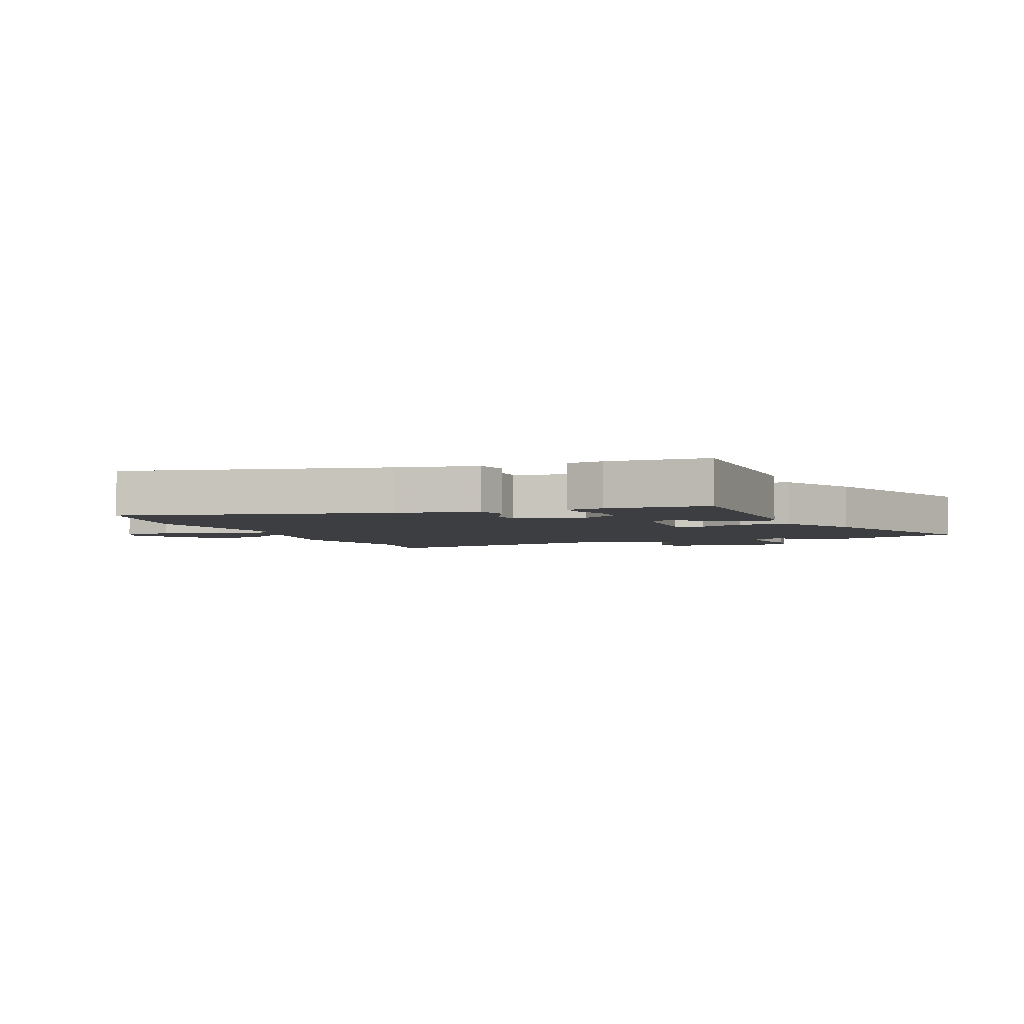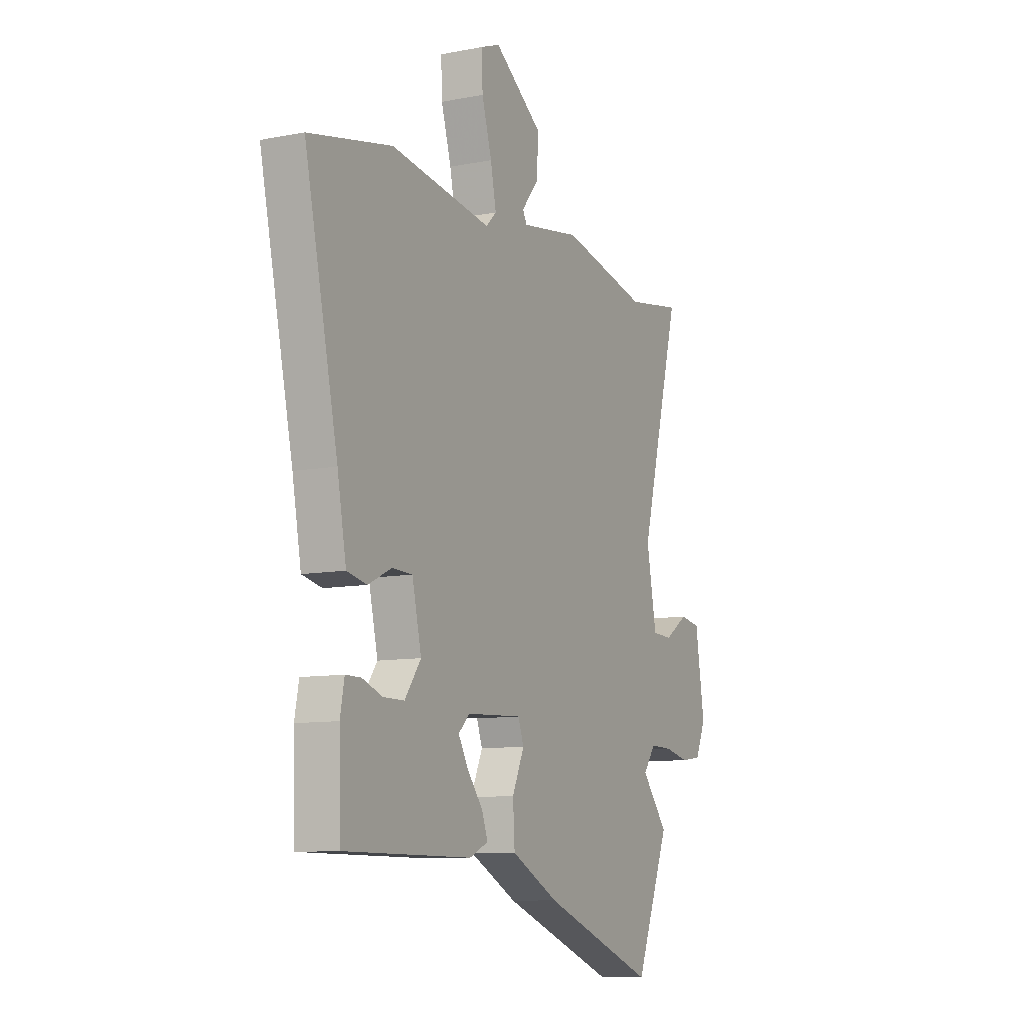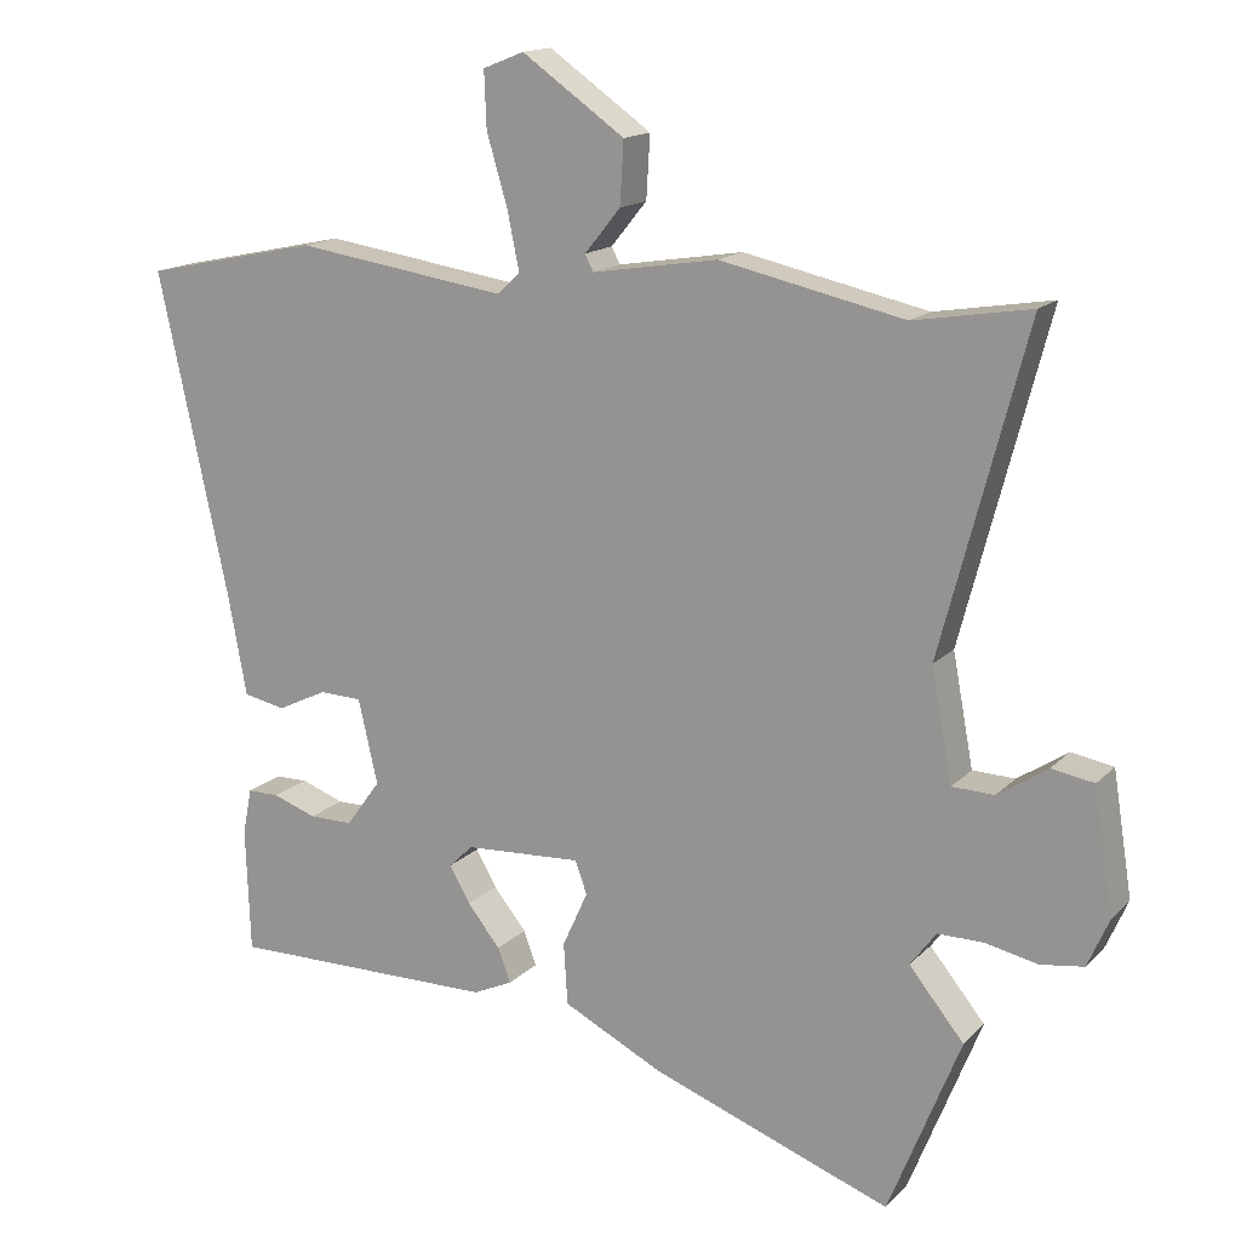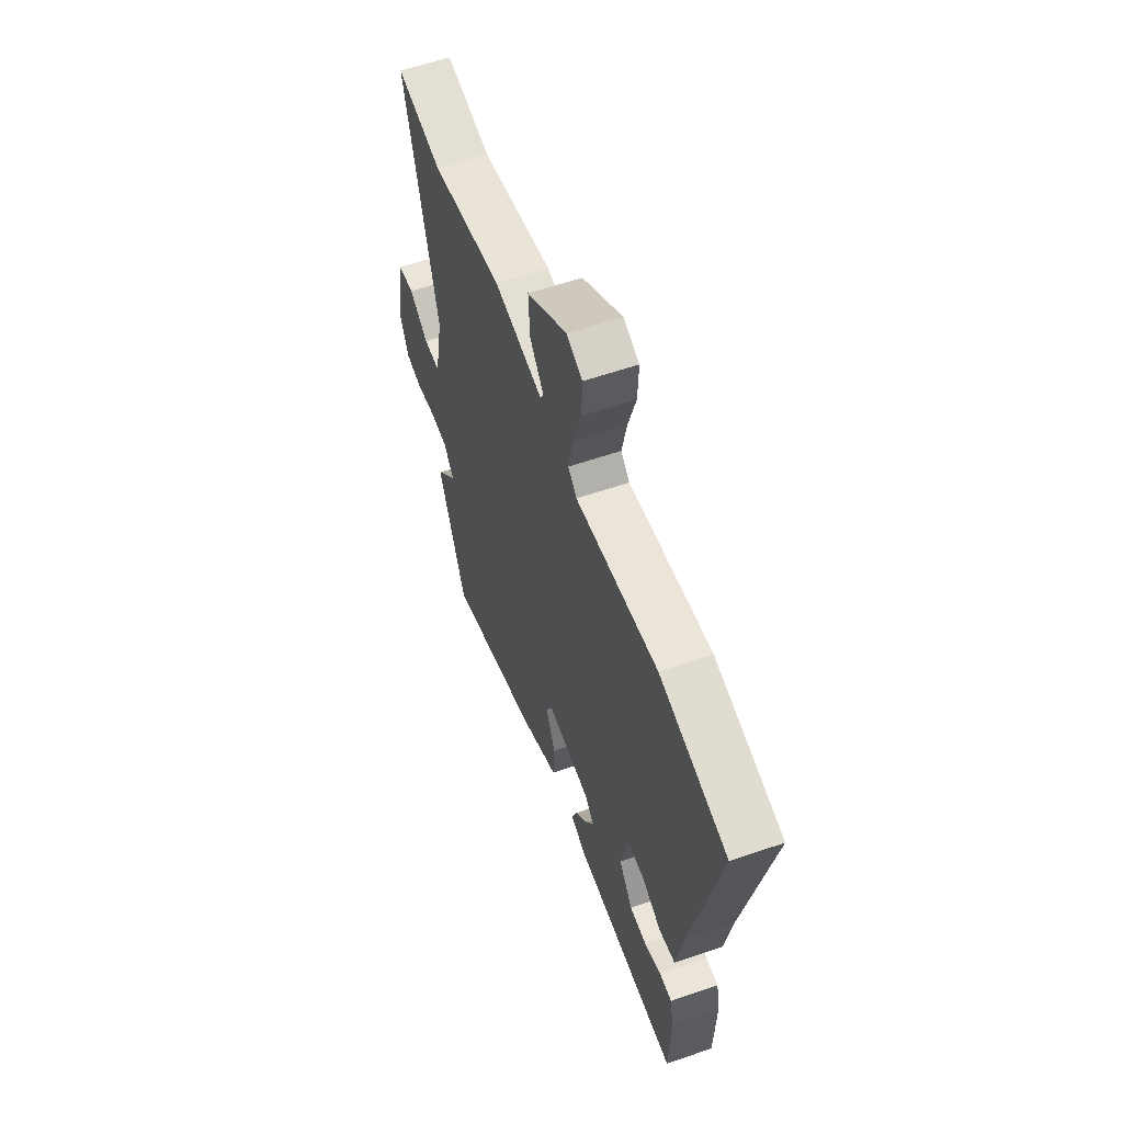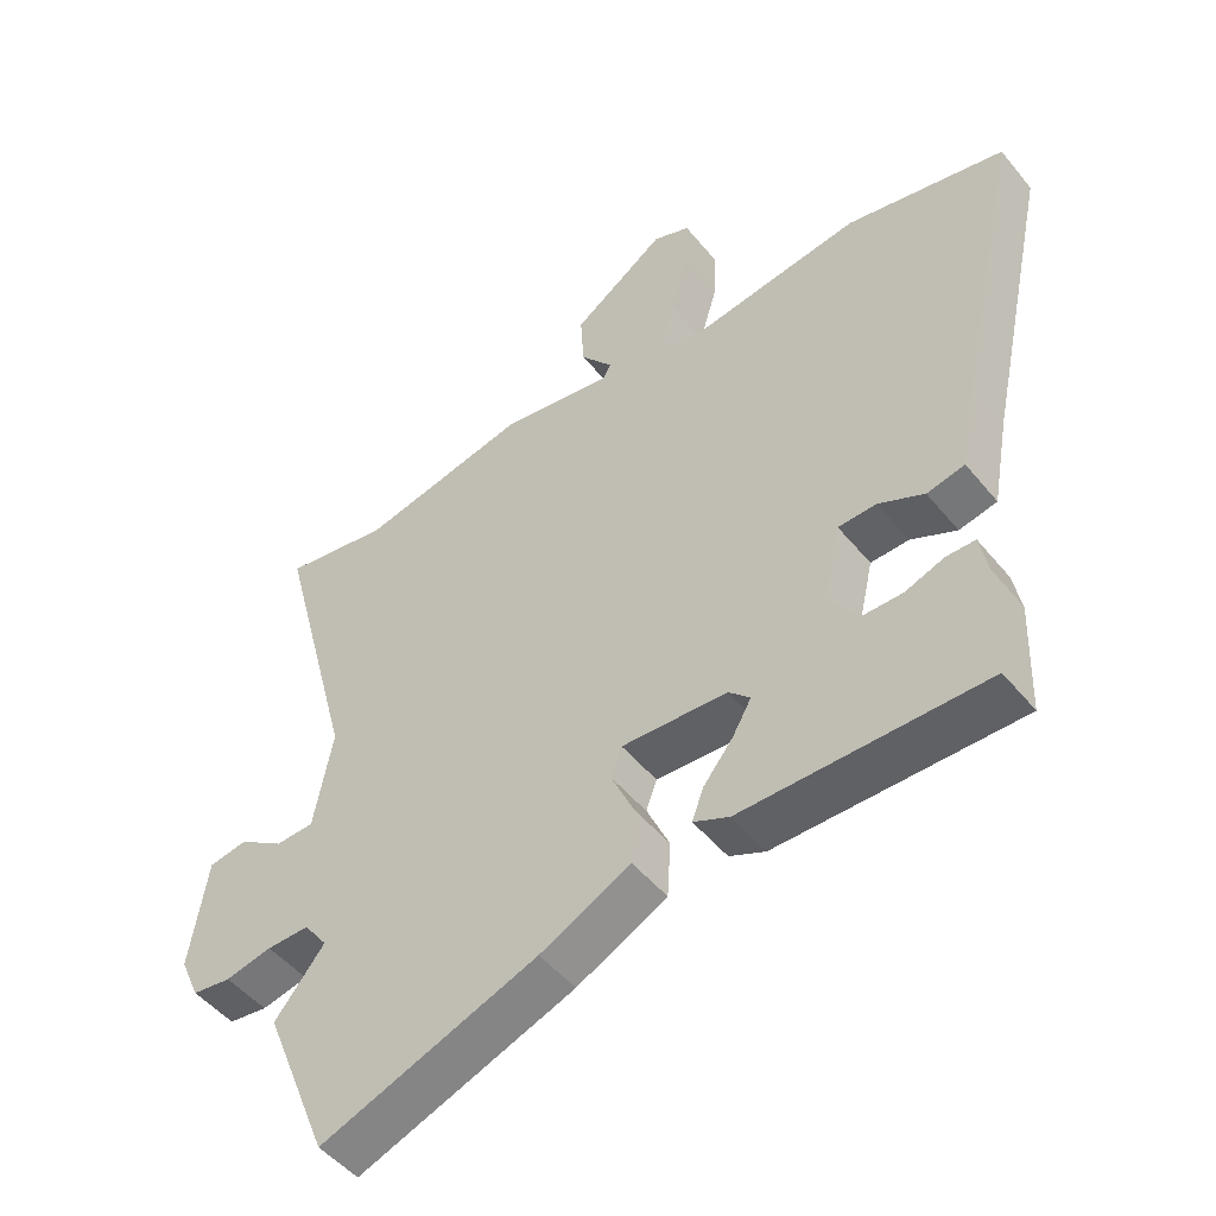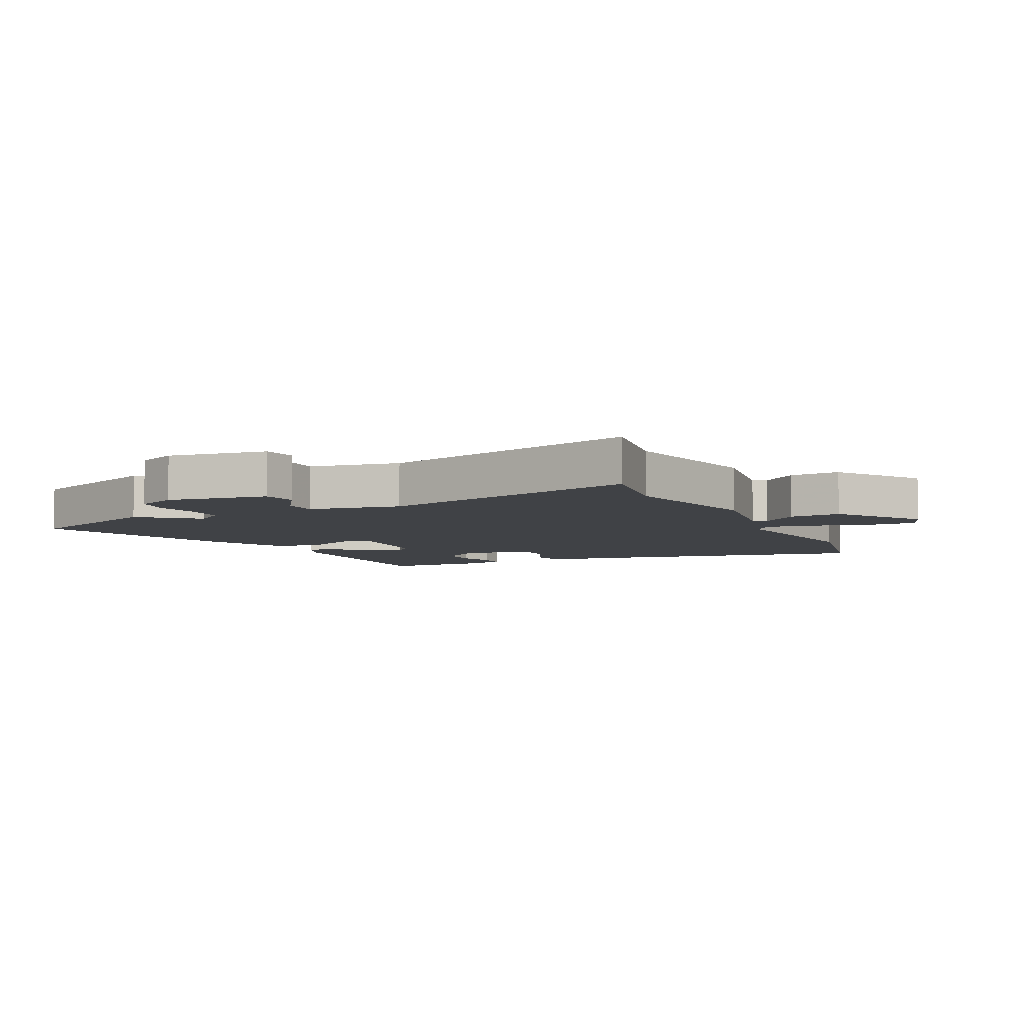
<metadata>
{"format":"obj","ext":"obj","renderer":"f3d","projection":"perspective","resolution":1024,"background":"white","views":[{"elev":-3.5,"azim":111.3,"up":"+Y"},{"elev":-9.7,"azim":116.9,"up":"+Z"},{"elev":15.4,"azim":-152.4,"up":"+Z"},{"elev":58.9,"azim":70.4,"up":"+Z"},{"elev":-49.2,"azim":37.5,"up":"+Z"},{"elev":-6.3,"azim":-64.2,"up":"+Y"}]}
</metadata>
<code>
v -0.601 0.07 0.517
v -0.444 0.07 0.491
v -0.197 0.07 0.545
v -0.028 0.07 0.518
v -0.017 0.07 0.54
v -0.065 0.07 0.599
v -0.07 0.07 0.683
v 0.068 0.07 0.78
v 0.123 0.07 0.758
v 0.12 0.07 0.683
v 0.092 0.07 0.588
v 0.076 0.07 0.51
v 0.106 0.07 0.481
v 0.391 0.07 0.523
v 0.626 0.07 0.473
v 0.532 0.07 0.04
v 0.507 0.07 -0.096
v 0.451 0.07 -0.108
v 0.384 0.07 -0.076
v 0.327 0.07 -0.078
v 0.301 0.07 -0.192
v 0.347 0.07 -0.255
v 0.406 0.07 -0.255
v 0.464 0.07 -0.234
v 0.507 0.07 -0.234
v 0.519 0.07 -0.296
v 0.513 0.07 -0.464
v 0.153 0.07 -0.463
v 0.1 0.07 -0.439
v 0.117 0.07 -0.393
v 0.161 0.07 -0.338
v 0.189 0.07 -0.289
v 0.157 0.07 -0.258
v 0 0.07 -0.25
v -0.016 0.07 -0.294
v 0.018 0.07 -0.369
v 0.013 0.07 -0.452
v -0.121 0.07 -0.52
v -0.444 0.07 -0.64
v -0.541 0.07 -0.398
v -0.467 0.07 -0.307
v -0.502 0.07 -0.26
v -0.565 0.07 -0.261
v -0.634 0.07 -0.276
v -0.692 0.07 -0.268
v -0.721 0.07 -0.202
v -0.695 0.07 -0.037
v -0.638 0.07 -0.027
v -0.571 0.07 -0.071
v -0.514 0.07 -0.069
v -0.486 0.07 0.081
v -0.601 0 0.517
v -0.444 0 0.491
v -0.197 0 0.545
v -0.028 0 0.518
v -0.017 0 0.54
v -0.065 0 0.599
v -0.07 0 0.683
v 0.068 0 0.78
v 0.123 0 0.758
v 0.12 0 0.683
v 0.092 0 0.588
v 0.076 0 0.51
v 0.106 0 0.481
v 0.391 0 0.523
v 0.626 0 0.473
v 0.532 0 0.04
v 0.507 0 -0.096
v 0.451 0 -0.108
v 0.384 0 -0.076
v 0.327 0 -0.078
v 0.301 0 -0.192
v 0.347 0 -0.255
v 0.406 0 -0.255
v 0.464 0 -0.234
v 0.507 0 -0.234
v 0.519 0 -0.296
v 0.513 0 -0.464
v 0.153 0 -0.463
v 0.1 0 -0.439
v 0.117 0 -0.393
v 0.161 0 -0.338
v 0.189 0 -0.289
v 0.157 0 -0.258
v 0 0 -0.25
v -0.016 0 -0.294
v 0.018 0 -0.369
v 0.013 0 -0.452
v -0.121 0 -0.52
v -0.444 0 -0.64
v -0.541 0 -0.398
v -0.467 0 -0.307
v -0.502 0 -0.26
v -0.565 0 -0.261
v -0.634 0 -0.276
v -0.692 0 -0.268
v -0.721 0 -0.202
v -0.695 0 -0.037
v -0.638 0 -0.027
v -0.571 0 -0.071
v -0.514 0 -0.069
v -0.486 0 0.081
f 46 47 48 49
f 46 49 50
f 43 44 45 46
f 42 43 46 50
f 41 42 50 51
f 39 40 41
f 38 39 41 51
f 35 36 37 38
f 34 35 38 51
f 28 29 30 31
f 28 31 32
f 27 28 32
f 26 27 32 33
f 23 24 25 26
f 22 23 26 33
f 16 17 18 19
f 16 19 20
f 13 14 15 16
f 12 13 16 20
f 8 9 10 11
f 8 11 12
f 5 6 7 8
f 5 8 12
f 4 5 12 20
f 2 3 4 20
f 21 22 33 34
f 20 21 34 51
f 1 2 20 51
f 100 99 98 97
f 101 100 97
f 97 96 95 94
f 101 97 94 93
f 102 101 93 92
f 92 91 90
f 102 92 90 89
f 89 88 87 86
f 102 89 86 85
f 82 81 80 79
f 83 82 79
f 83 79 78
f 84 83 78 77
f 77 76 75 74
f 84 77 74 73
f 70 69 68 67
f 71 70 67
f 67 66 65 64
f 71 67 64 63
f 62 61 60 59
f 63 62 59
f 59 58 57 56
f 63 59 56
f 71 63 56 55
f 71 55 54 53
f 85 84 73 72
f 102 85 72 71
f 102 71 53 52
f 1 52 53 2
f 2 53 54 3
f 3 54 55 4
f 4 55 56 5
f 5 56 57 6
f 6 57 58 7
f 7 58 59 8
f 8 59 60 9
f 9 60 61 10
f 10 61 62 11
f 11 62 63 12
f 12 63 64 13
f 13 64 65 14
f 14 65 66 15
f 15 66 67 16
f 16 67 68 17
f 17 68 69 18
f 18 69 70 19
f 19 70 71 20
f 20 71 72 21
f 21 72 73 22
f 22 73 74 23
f 23 74 75 24
f 24 75 76 25
f 25 76 77 26
f 26 77 78 27
f 27 78 79 28
f 28 79 80 29
f 29 80 81 30
f 30 81 82 31
f 31 82 83 32
f 32 83 84 33
f 33 84 85 34
f 34 85 86 35
f 35 86 87 36
f 36 87 88 37
f 37 88 89 38
f 38 89 90 39
f 39 90 91 40
f 40 91 92 41
f 41 92 93 42
f 42 93 94 43
f 43 94 95 44
f 44 95 96 45
f 45 96 97 46
f 46 97 98 47
f 47 98 99 48
f 48 99 100 49
f 49 100 101 50
f 50 101 102 51
f 51 102 52 1

</code>
